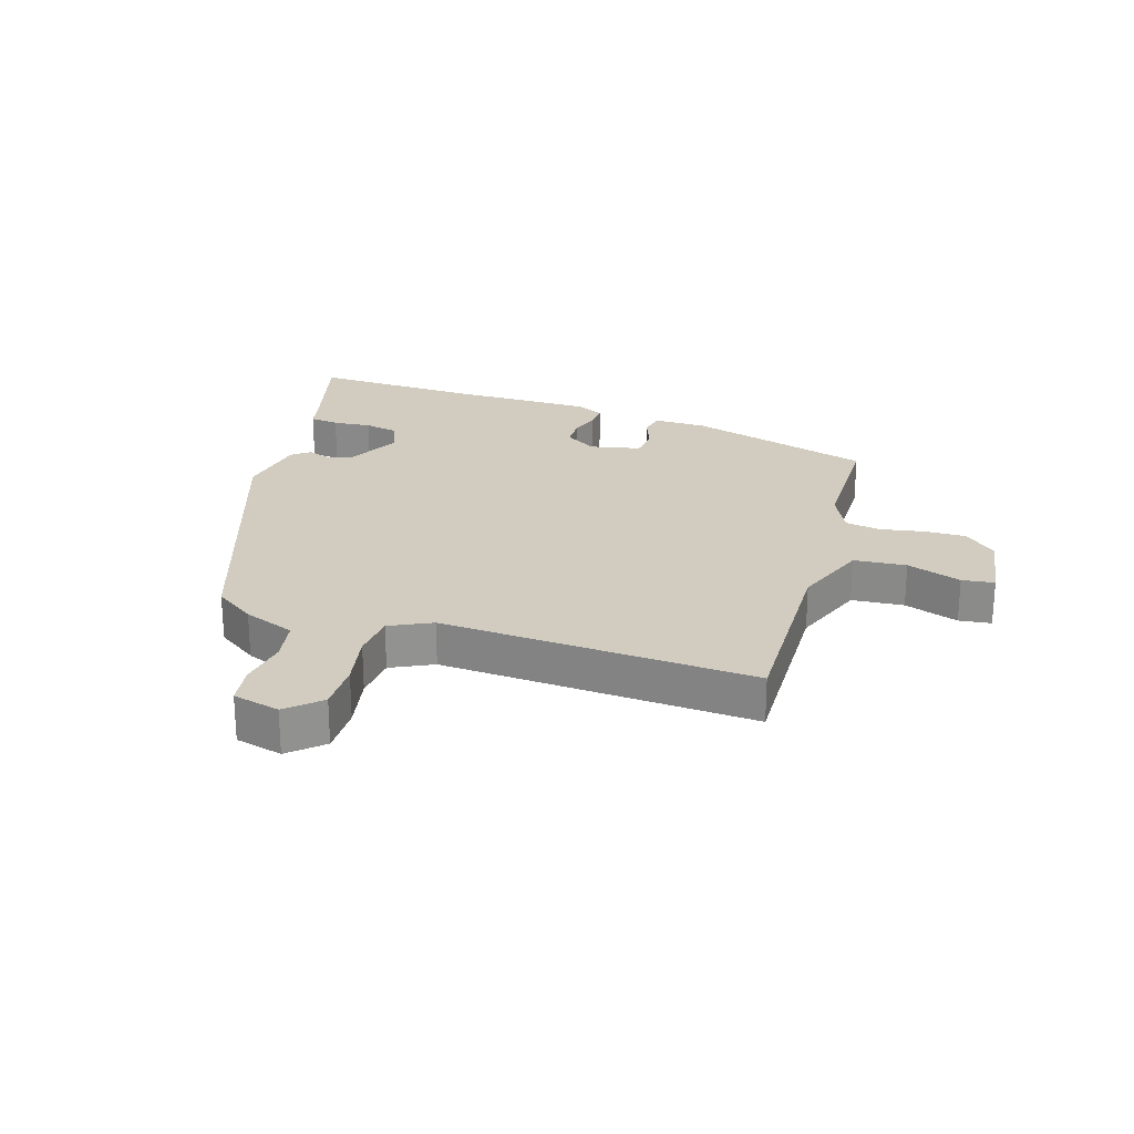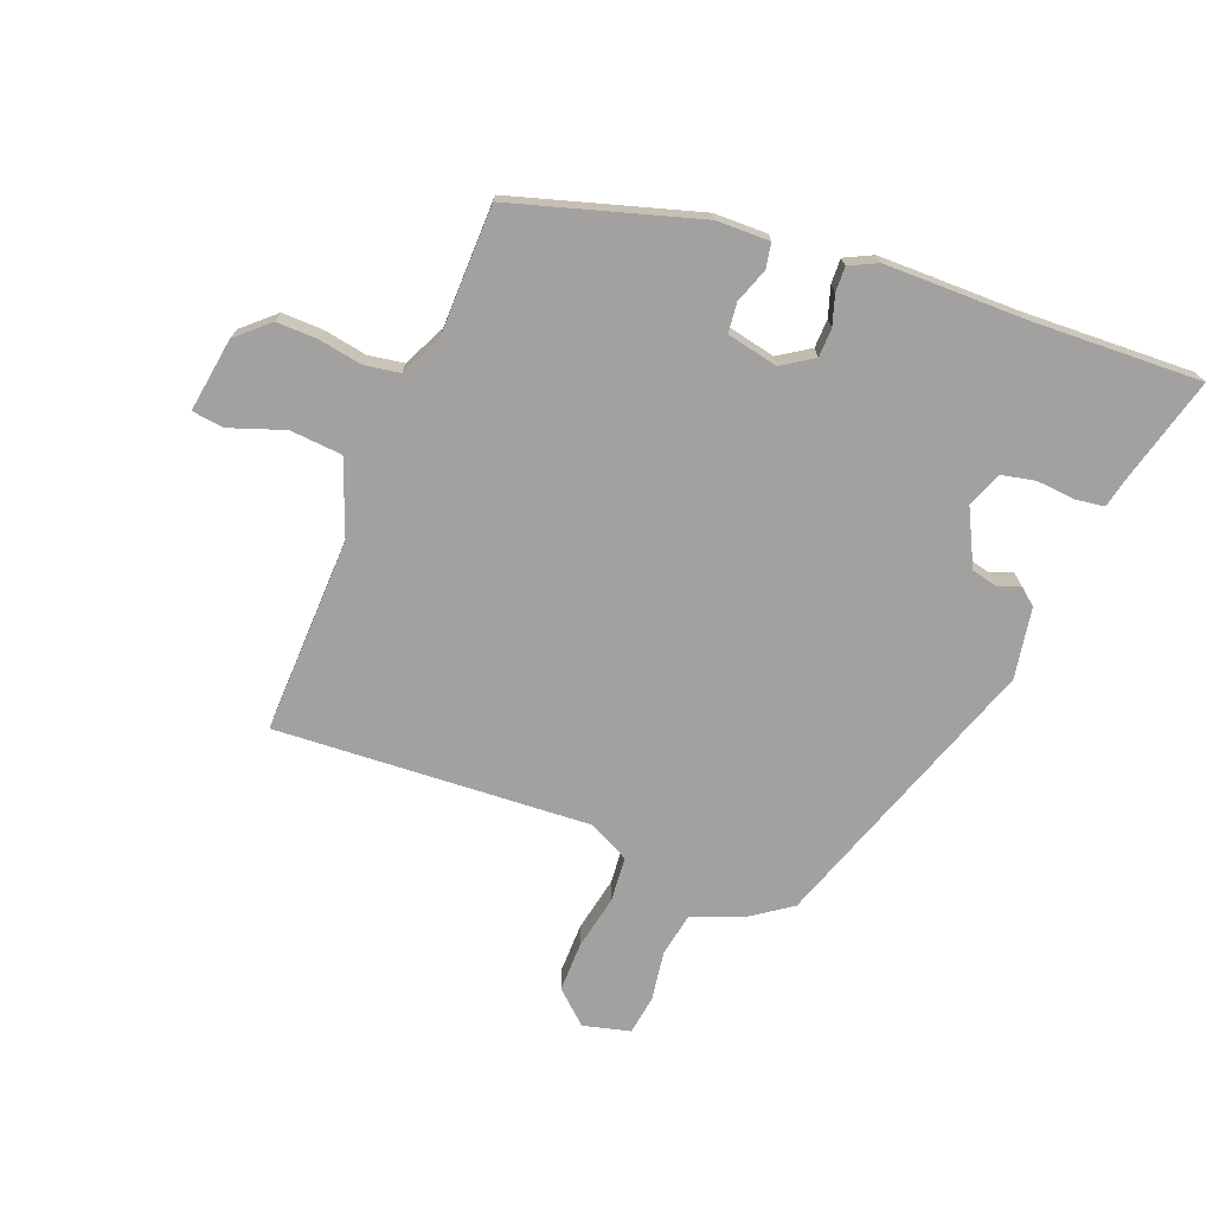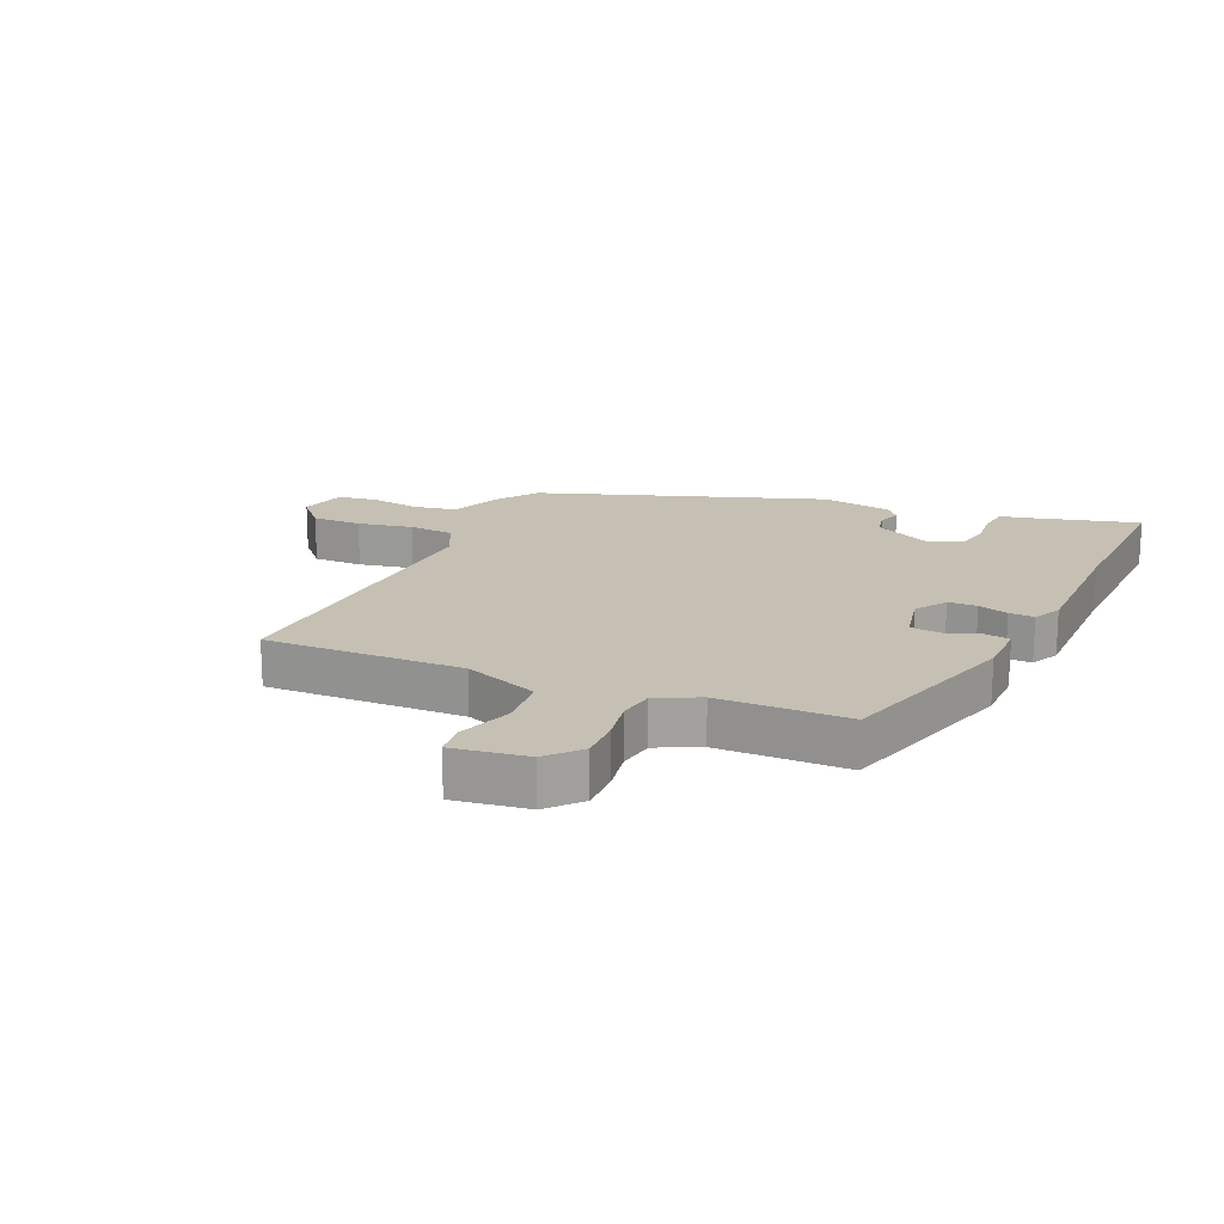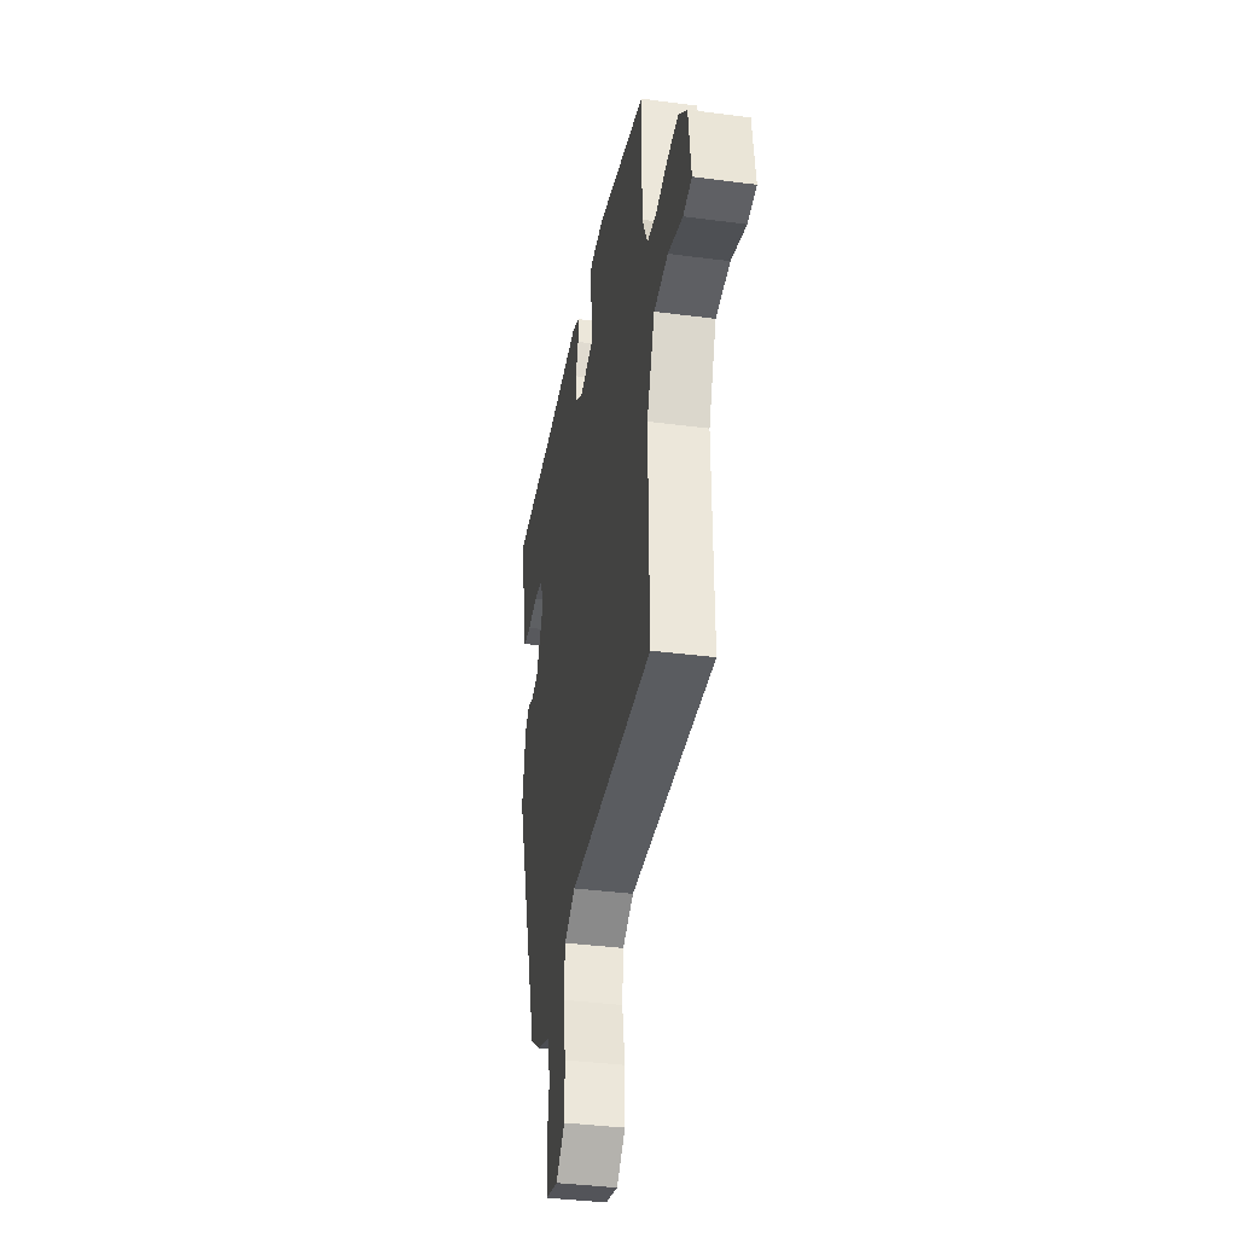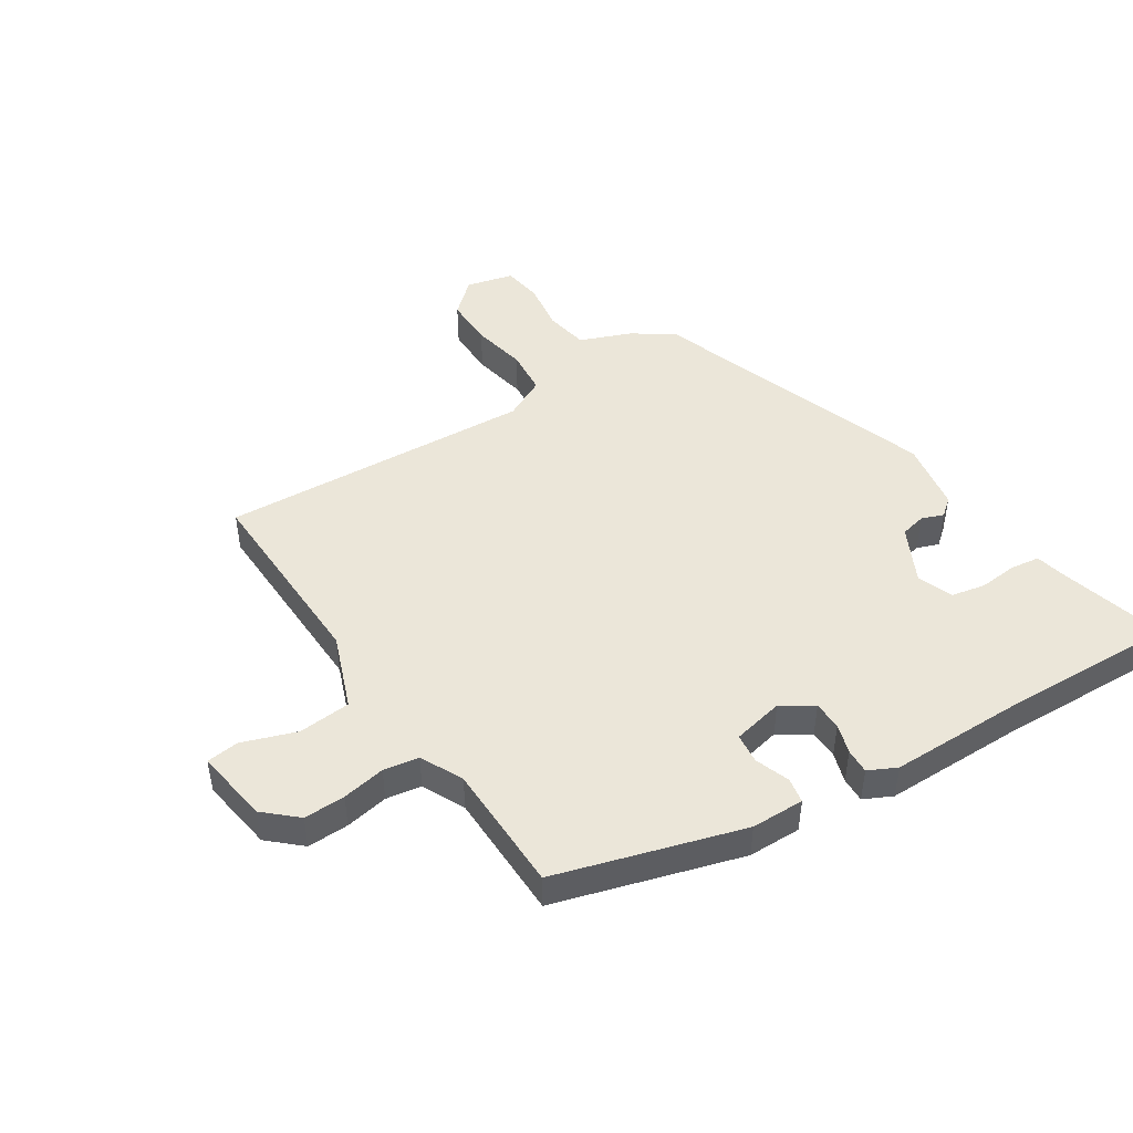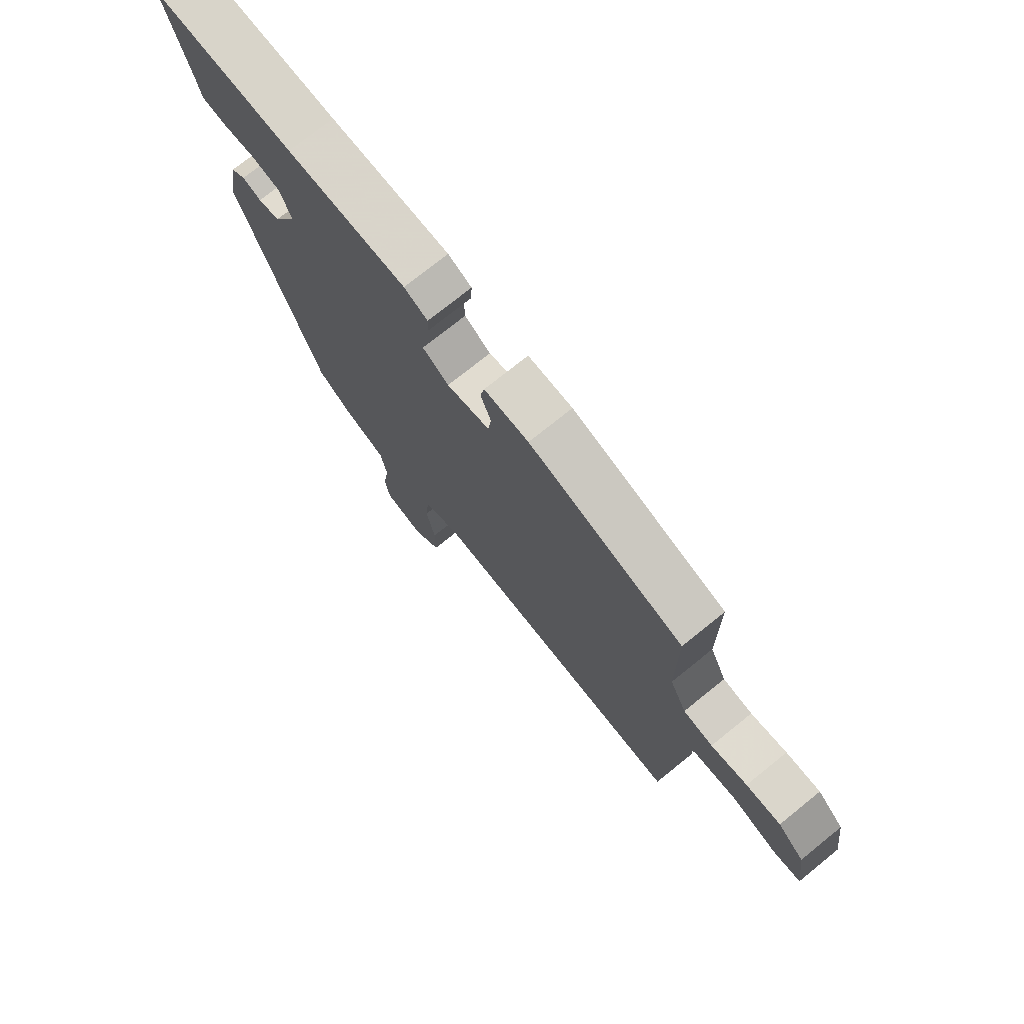
<metadata>
{"format":"obj","ext":"obj","renderer":"f3d","projection":"perspective","resolution":1024,"background":"white","views":[{"elev":24.2,"azim":-163.0,"up":"+Y"},{"elev":-72.3,"azim":-21.8,"up":"+Y"},{"elev":18.1,"azim":-66.6,"up":"+Y"},{"elev":-38.0,"azim":-99.5,"up":"+Z"},{"elev":47.0,"azim":-33.4,"up":"+Y"},{"elev":74.3,"azim":-128.9,"up":"+Z"}]}
</metadata>
<code>
v 0.354 0.07 -0.483
v 0.288 0.07 -0.53
v 0.204 0.07 -0.564
v 0.192 0.07 -0.635
v 0.205 0.07 -0.717
v 0.196 0.07 -0.781
v 0.119 0.07 -0.801
v 0.065 0.07 -0.753
v 0.065 0.07 -0.672
v 0.082 0.07 -0.582
v 0.075 0.07 -0.508
v 0.006 0.07 -0.475
v -0.508 0.07 -0.51
v -0.502 0.07 -0.187
v -0.55 0.07 -0.065
v -0.636 0.07 -0.059
v -0.725 0.07 -0.091
v -0.778 0.07 -0.085
v -0.761 0.07 0.037
v -0.709 0.07 0.085
v -0.641 0.07 0.084
v -0.57 0.07 0.072
v -0.512 0.07 0.082
v -0.479 0.07 0.152
v -0.478 0.07 0.363
v -0.175 0.07 0.456
v -0.088 0.07 0.458
v -0.08 0.07 0.417
v -0.1 0.07 0.36
v -0.094 0.07 0.311
v -0.01 0.07 0.294
v 0.041 0.07 0.328
v 0.042 0.07 0.375
v 0.026 0.07 0.424
v 0.024 0.07 0.465
v 0.07 0.07 0.488
v 0.303 0.07 0.491
v 0.579 0.07 0.504
v 0.534 0.07 0.328
v 0.524 0.07 0.28
v 0.476 0.07 0.273
v 0.413 0.07 0.278
v 0.358 0.07 0.266
v 0.336 0.07 0.208
v 0.383 0.07 0.117
v 0.425 0.07 0.108
v 0.461 0.07 0.122
v 0.49 0.07 0.099
v 0.511 0.07 -0.017
v 0.354 0 -0.483
v 0.288 0 -0.53
v 0.204 0 -0.564
v 0.192 0 -0.635
v 0.205 0 -0.717
v 0.196 0 -0.781
v 0.119 0 -0.801
v 0.065 0 -0.753
v 0.065 0 -0.672
v 0.082 0 -0.582
v 0.075 0 -0.508
v 0.006 0 -0.475
v -0.508 0 -0.51
v -0.502 0 -0.187
v -0.55 0 -0.065
v -0.636 0 -0.059
v -0.725 0 -0.091
v -0.778 0 -0.085
v -0.761 0 0.037
v -0.709 0 0.085
v -0.641 0 0.084
v -0.57 0 0.072
v -0.512 0 0.082
v -0.479 0 0.152
v -0.478 0 0.363
v -0.175 0 0.456
v -0.088 0 0.458
v -0.08 0 0.417
v -0.1 0 0.36
v -0.094 0 0.311
v -0.01 0 0.294
v 0.041 0 0.328
v 0.042 0 0.375
v 0.026 0 0.424
v 0.024 0 0.465
v 0.07 0 0.488
v 0.303 0 0.491
v 0.579 0 0.504
v 0.534 0 0.328
v 0.524 0 0.28
v 0.476 0 0.273
v 0.413 0 0.278
v 0.358 0 0.266
v 0.336 0 0.208
v 0.383 0 0.117
v 0.425 0 0.108
v 0.461 0 0.122
v 0.49 0 0.099
v 0.511 0 -0.017
f 46 47 48 49
f 45 46 49 1
f 44 45 1 2
f 39 40 41 42
f 37 38 39 42
f 37 42 43
f 36 37 43 44
f 33 34 35 36
f 32 33 36 44
f 26 27 28 29
f 24 25 26 29
f 23 24 29 30
f 19 20 21 22
f 19 22 23
f 16 17 18 19
f 15 16 19 23
f 14 15 23 30
f 12 13 14 30
f 7 8 9 10
f 7 10 11
f 4 5 6 7
f 3 4 7 11
f 31 32 44 2
f 11 12 30 31
f 2 3 11 31
f 98 97 96 95
f 50 98 95 94
f 51 50 94 93
f 91 90 89 88
f 91 88 87 86
f 92 91 86
f 93 92 86 85
f 85 84 83 82
f 93 85 82 81
f 78 77 76 75
f 78 75 74 73
f 79 78 73 72
f 71 70 69 68
f 72 71 68
f 68 67 66 65
f 72 68 65 64
f 79 72 64 63
f 79 63 62 61
f 59 58 57 56
f 60 59 56
f 56 55 54 53
f 60 56 53 52
f 51 93 81 80
f 80 79 61 60
f 80 60 52 51
f 1 50 51 2
f 2 51 52 3
f 3 52 53 4
f 4 53 54 5
f 5 54 55 6
f 6 55 56 7
f 7 56 57 8
f 8 57 58 9
f 9 58 59 10
f 10 59 60 11
f 11 60 61 12
f 12 61 62 13
f 13 62 63 14
f 14 63 64 15
f 15 64 65 16
f 16 65 66 17
f 17 66 67 18
f 18 67 68 19
f 19 68 69 20
f 20 69 70 21
f 21 70 71 22
f 22 71 72 23
f 23 72 73 24
f 24 73 74 25
f 25 74 75 26
f 26 75 76 27
f 27 76 77 28
f 28 77 78 29
f 29 78 79 30
f 30 79 80 31
f 31 80 81 32
f 32 81 82 33
f 33 82 83 34
f 34 83 84 35
f 35 84 85 36
f 36 85 86 37
f 37 86 87 38
f 38 87 88 39
f 39 88 89 40
f 40 89 90 41
f 41 90 91 42
f 42 91 92 43
f 43 92 93 44
f 44 93 94 45
f 45 94 95 46
f 46 95 96 47
f 47 96 97 48
f 48 97 98 49
f 49 98 50 1

</code>
